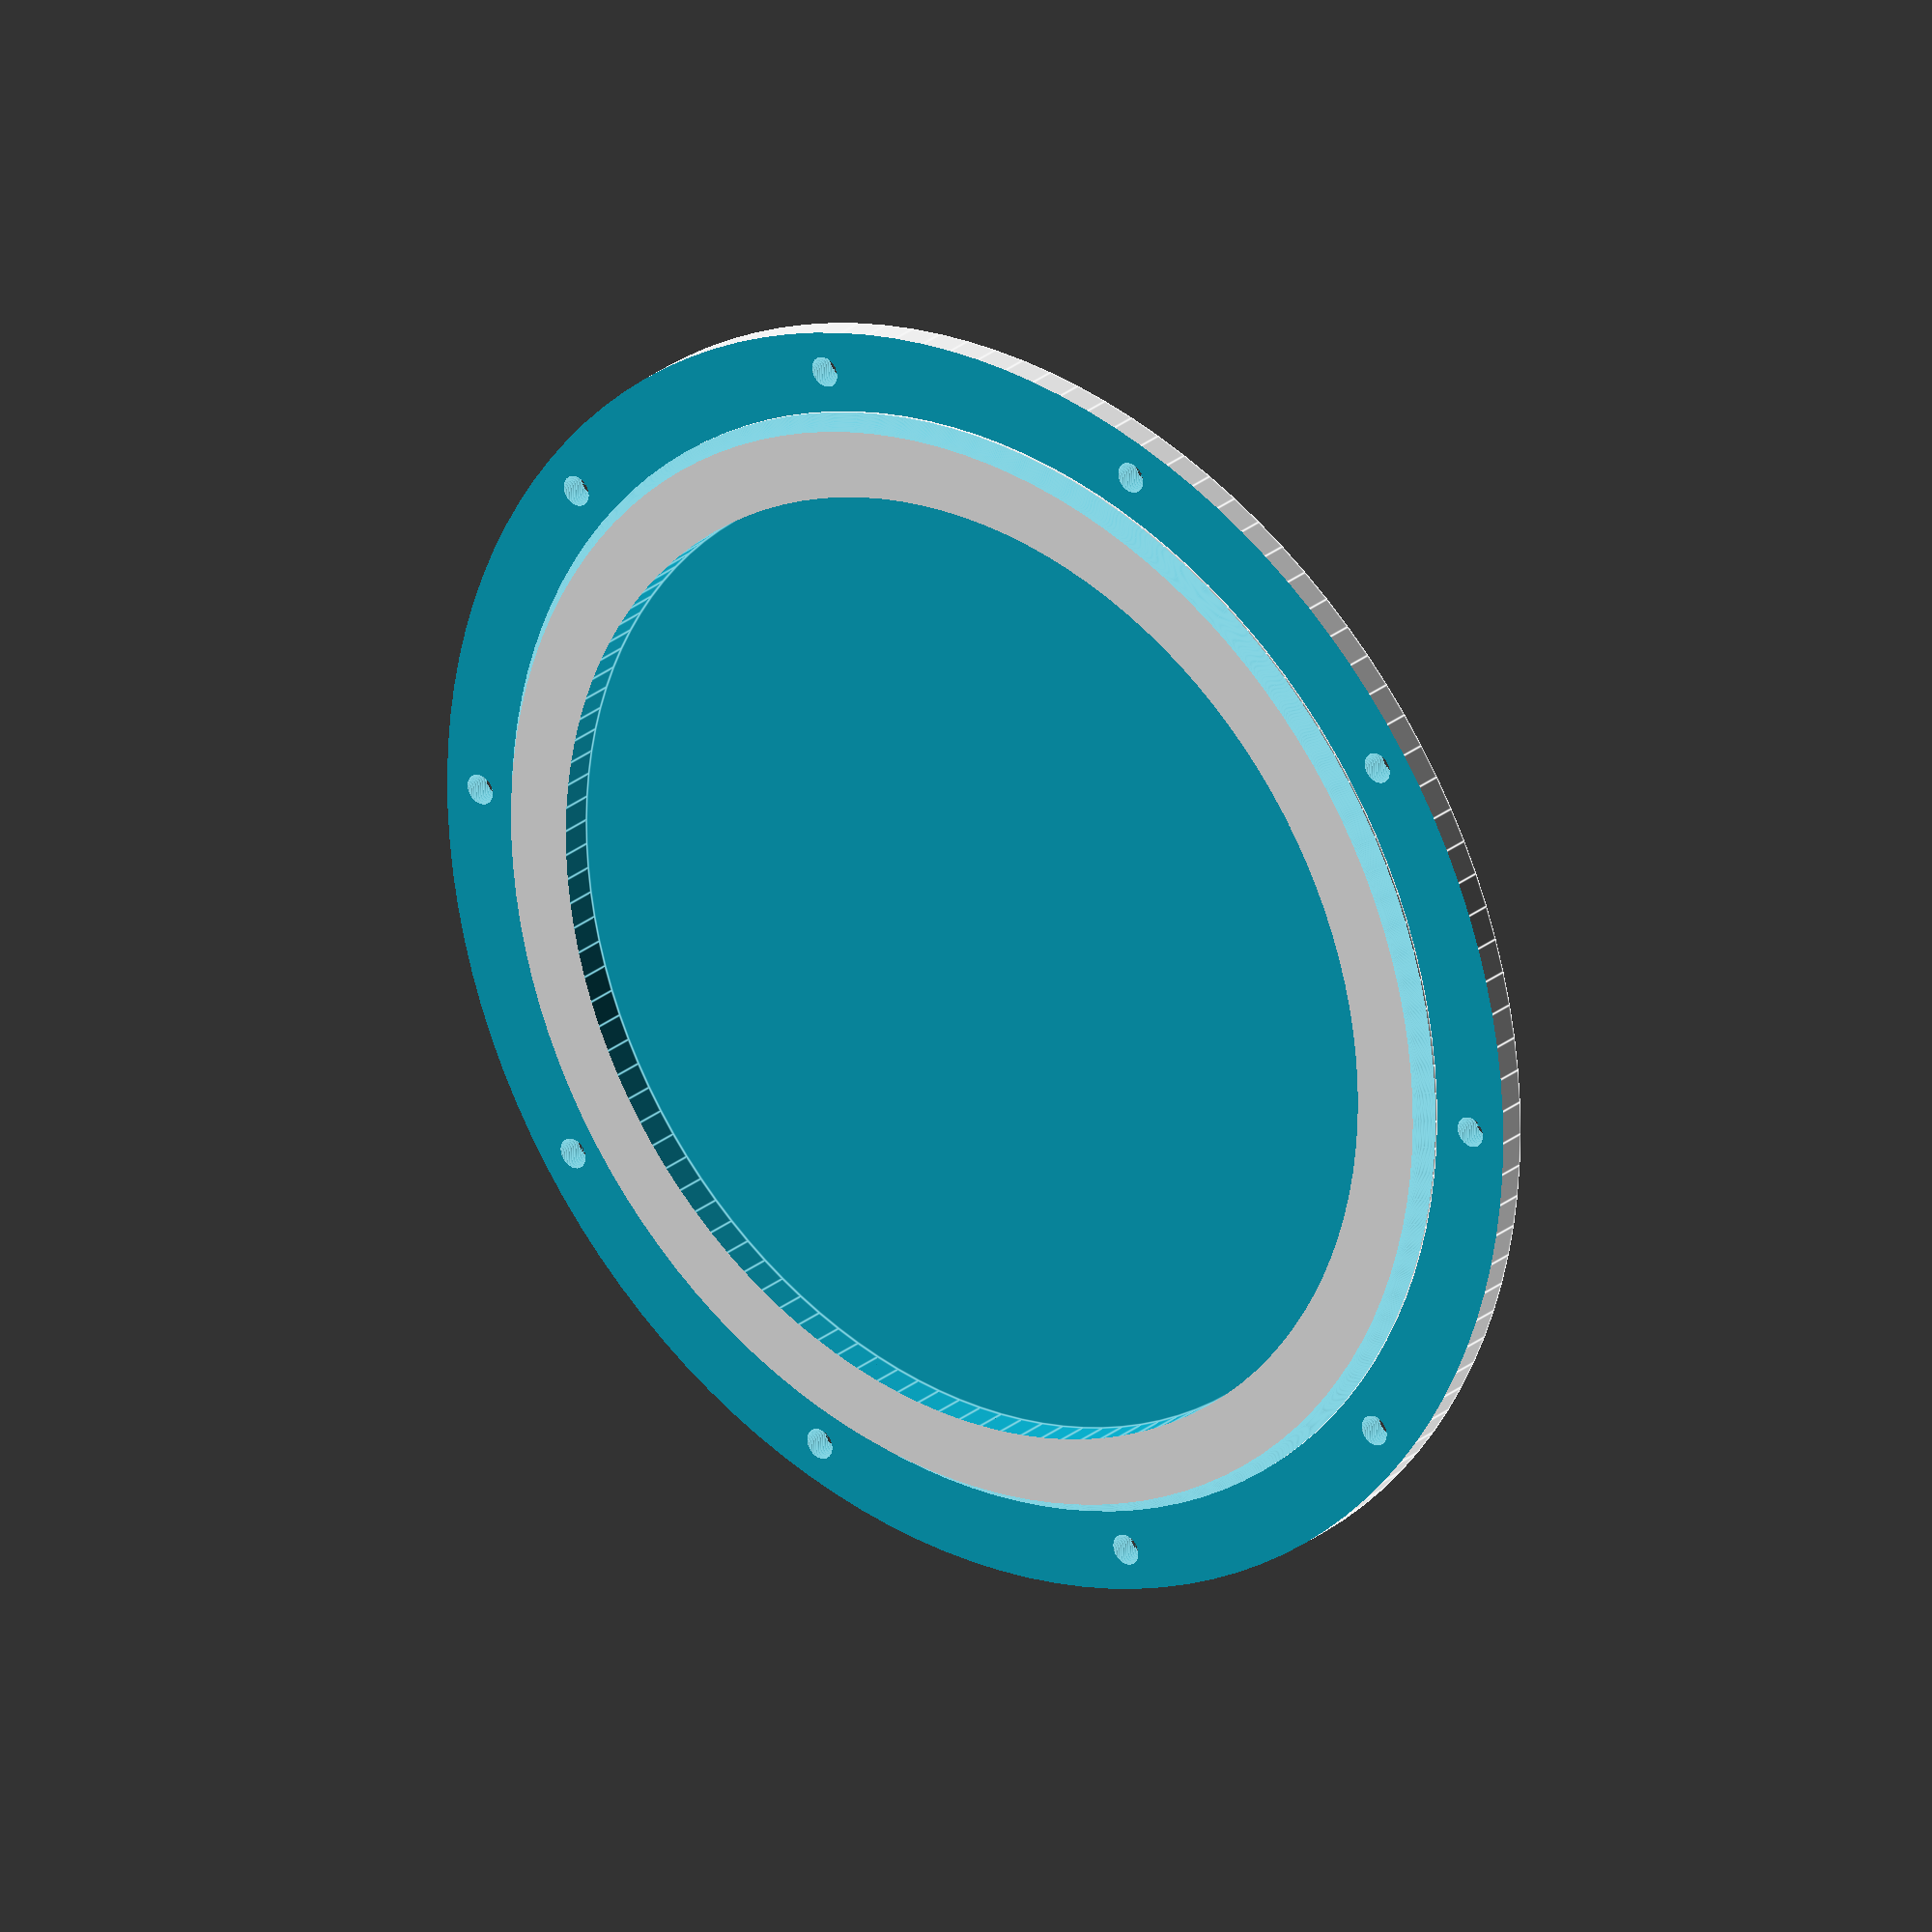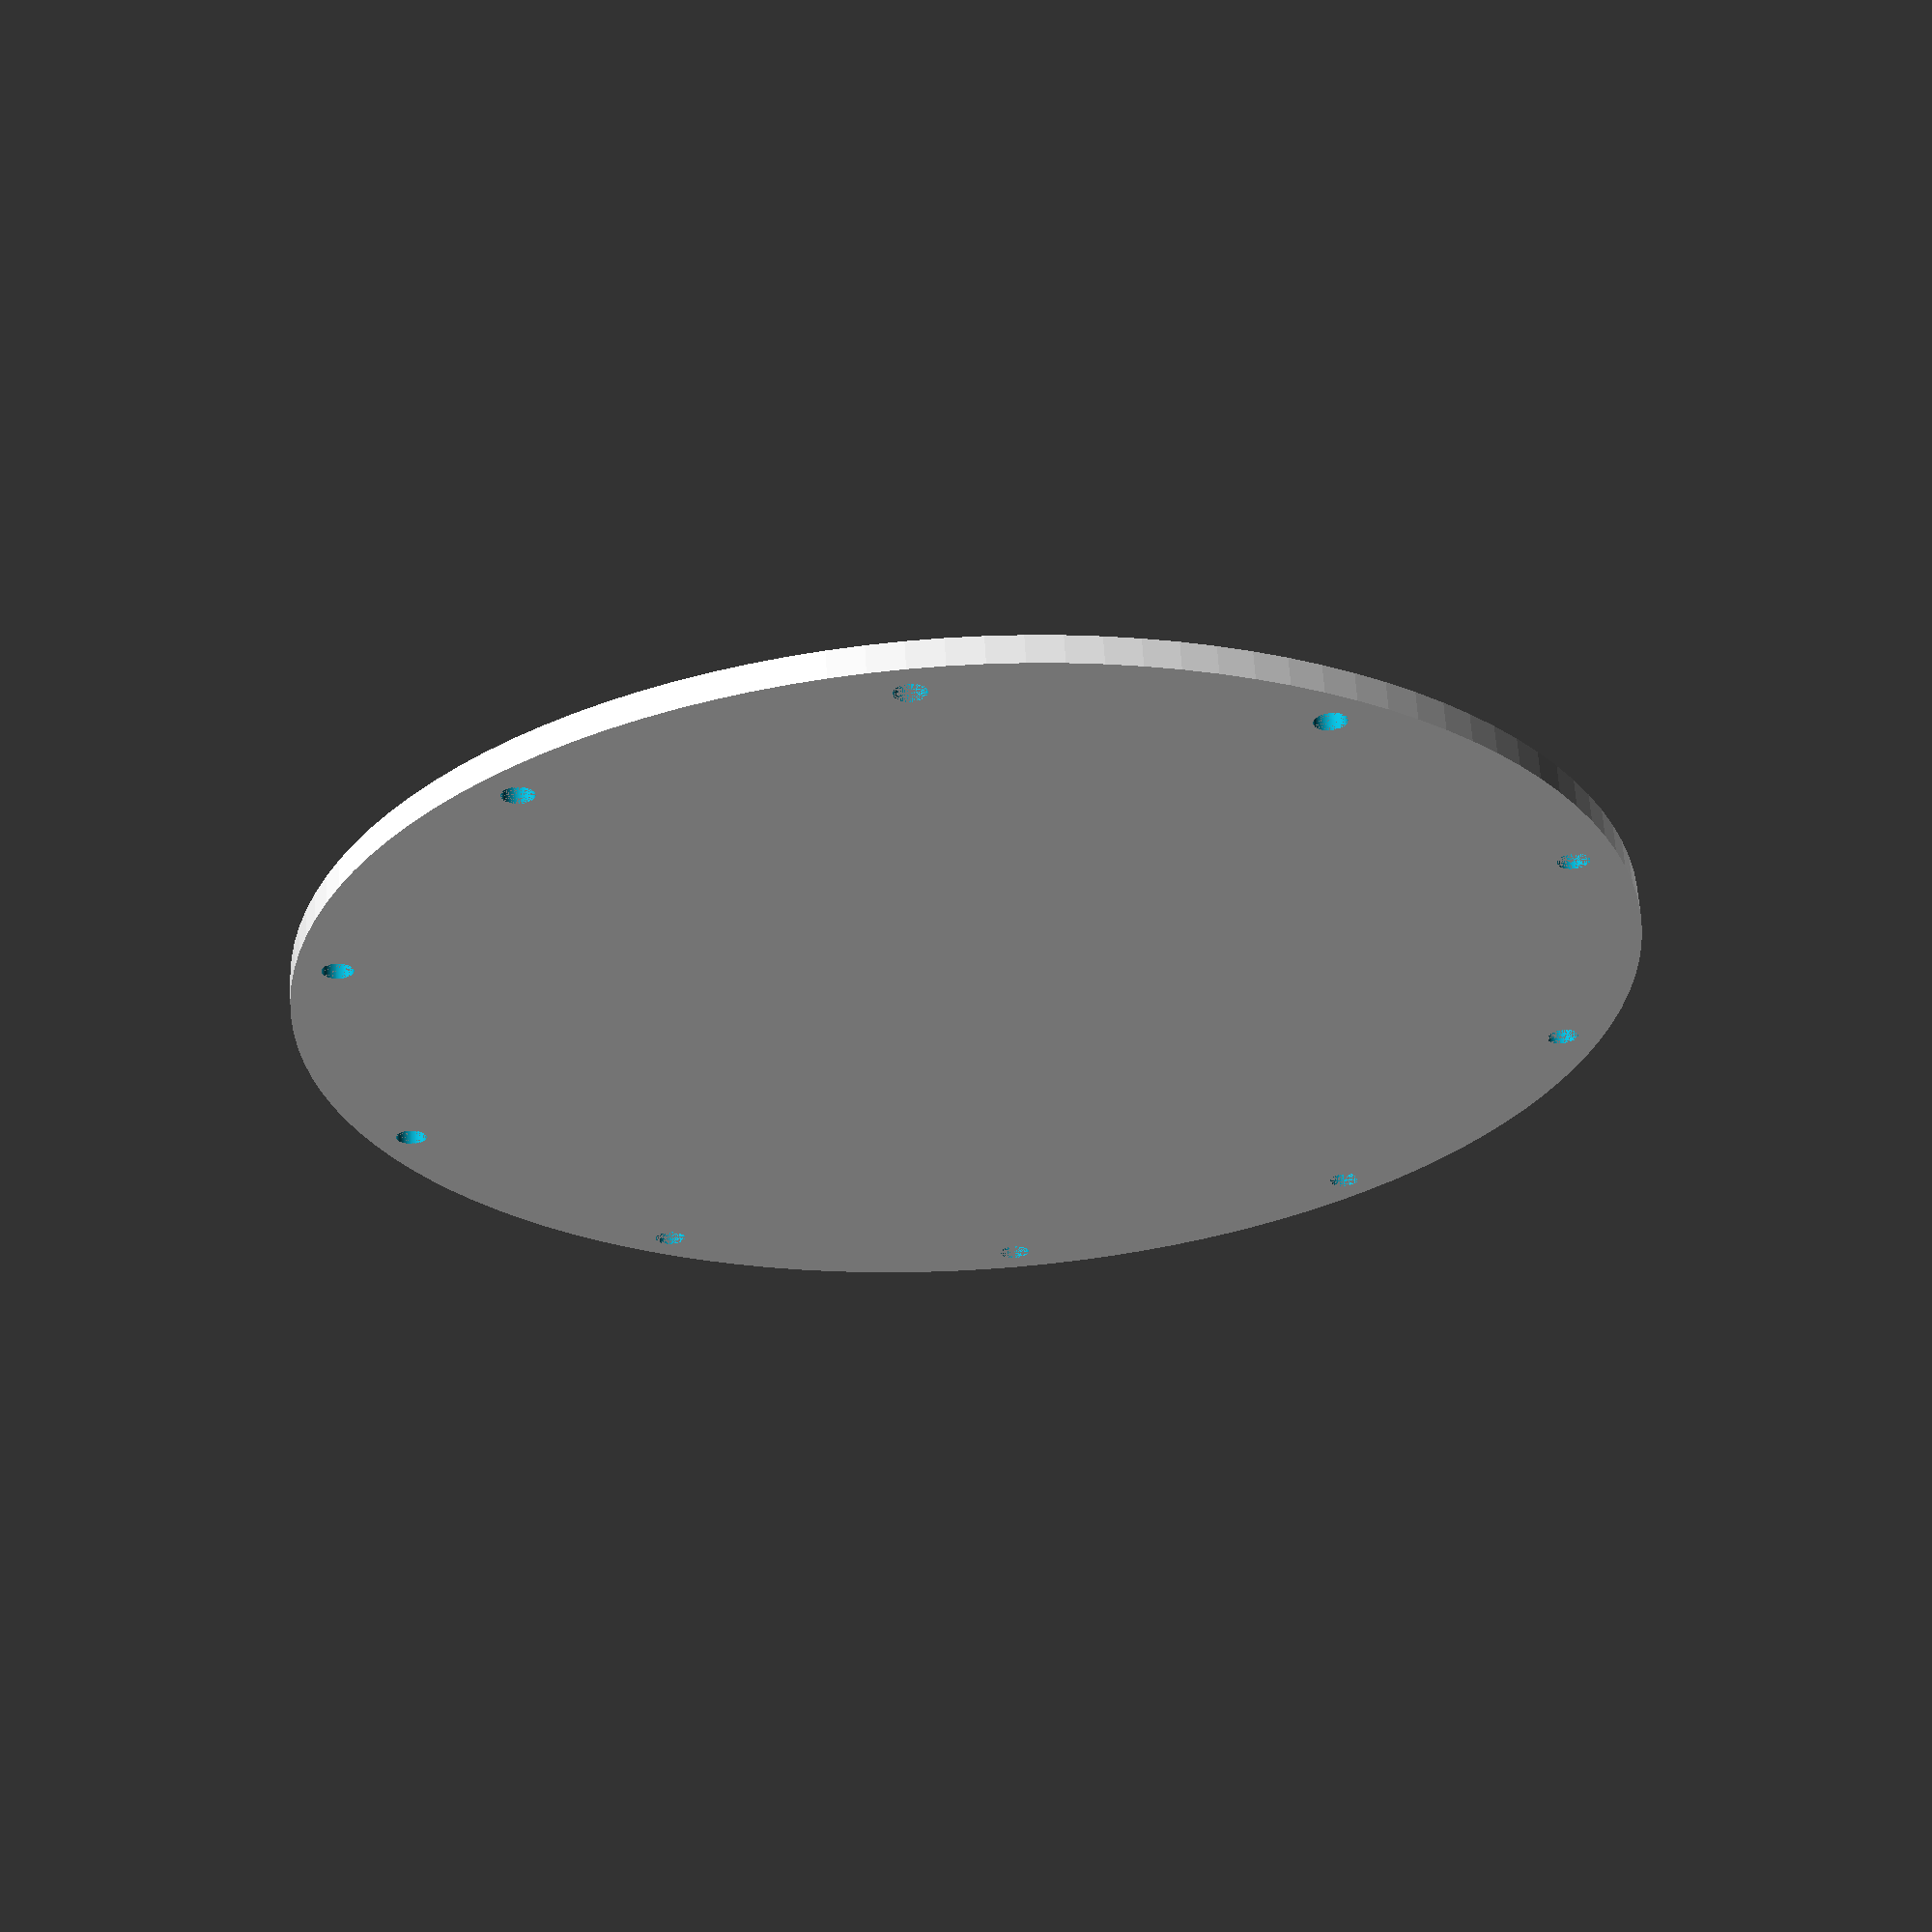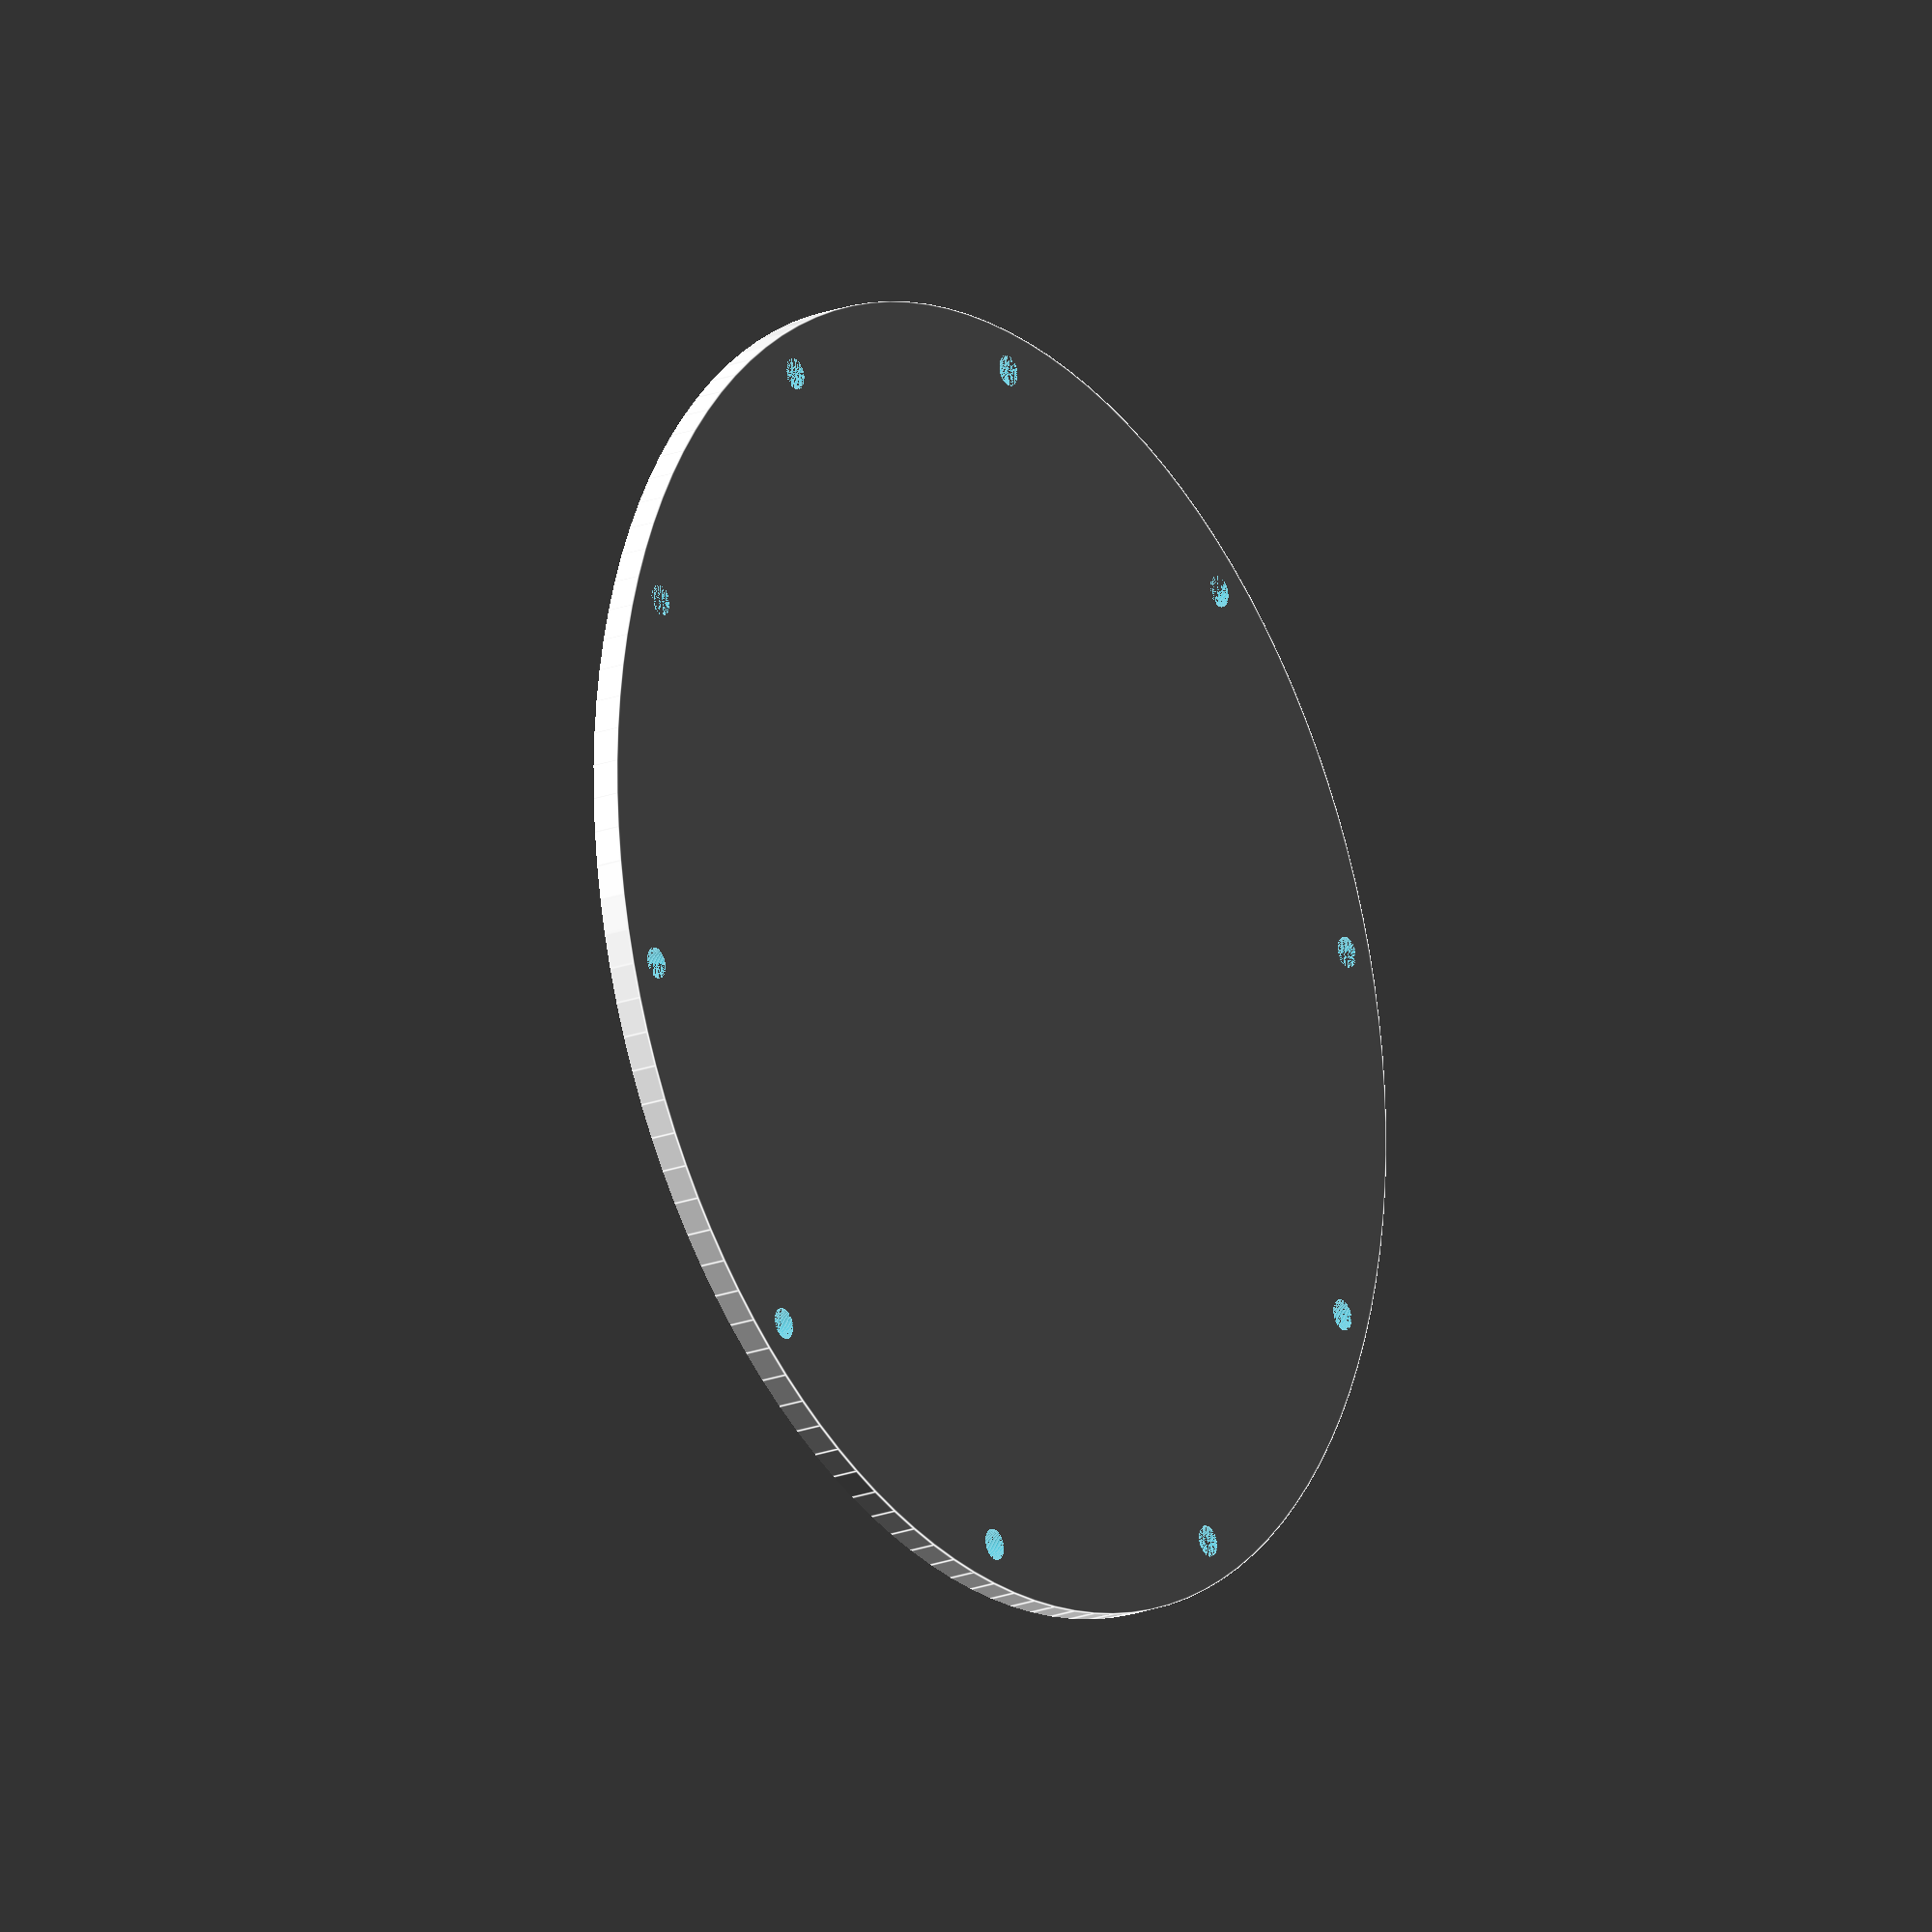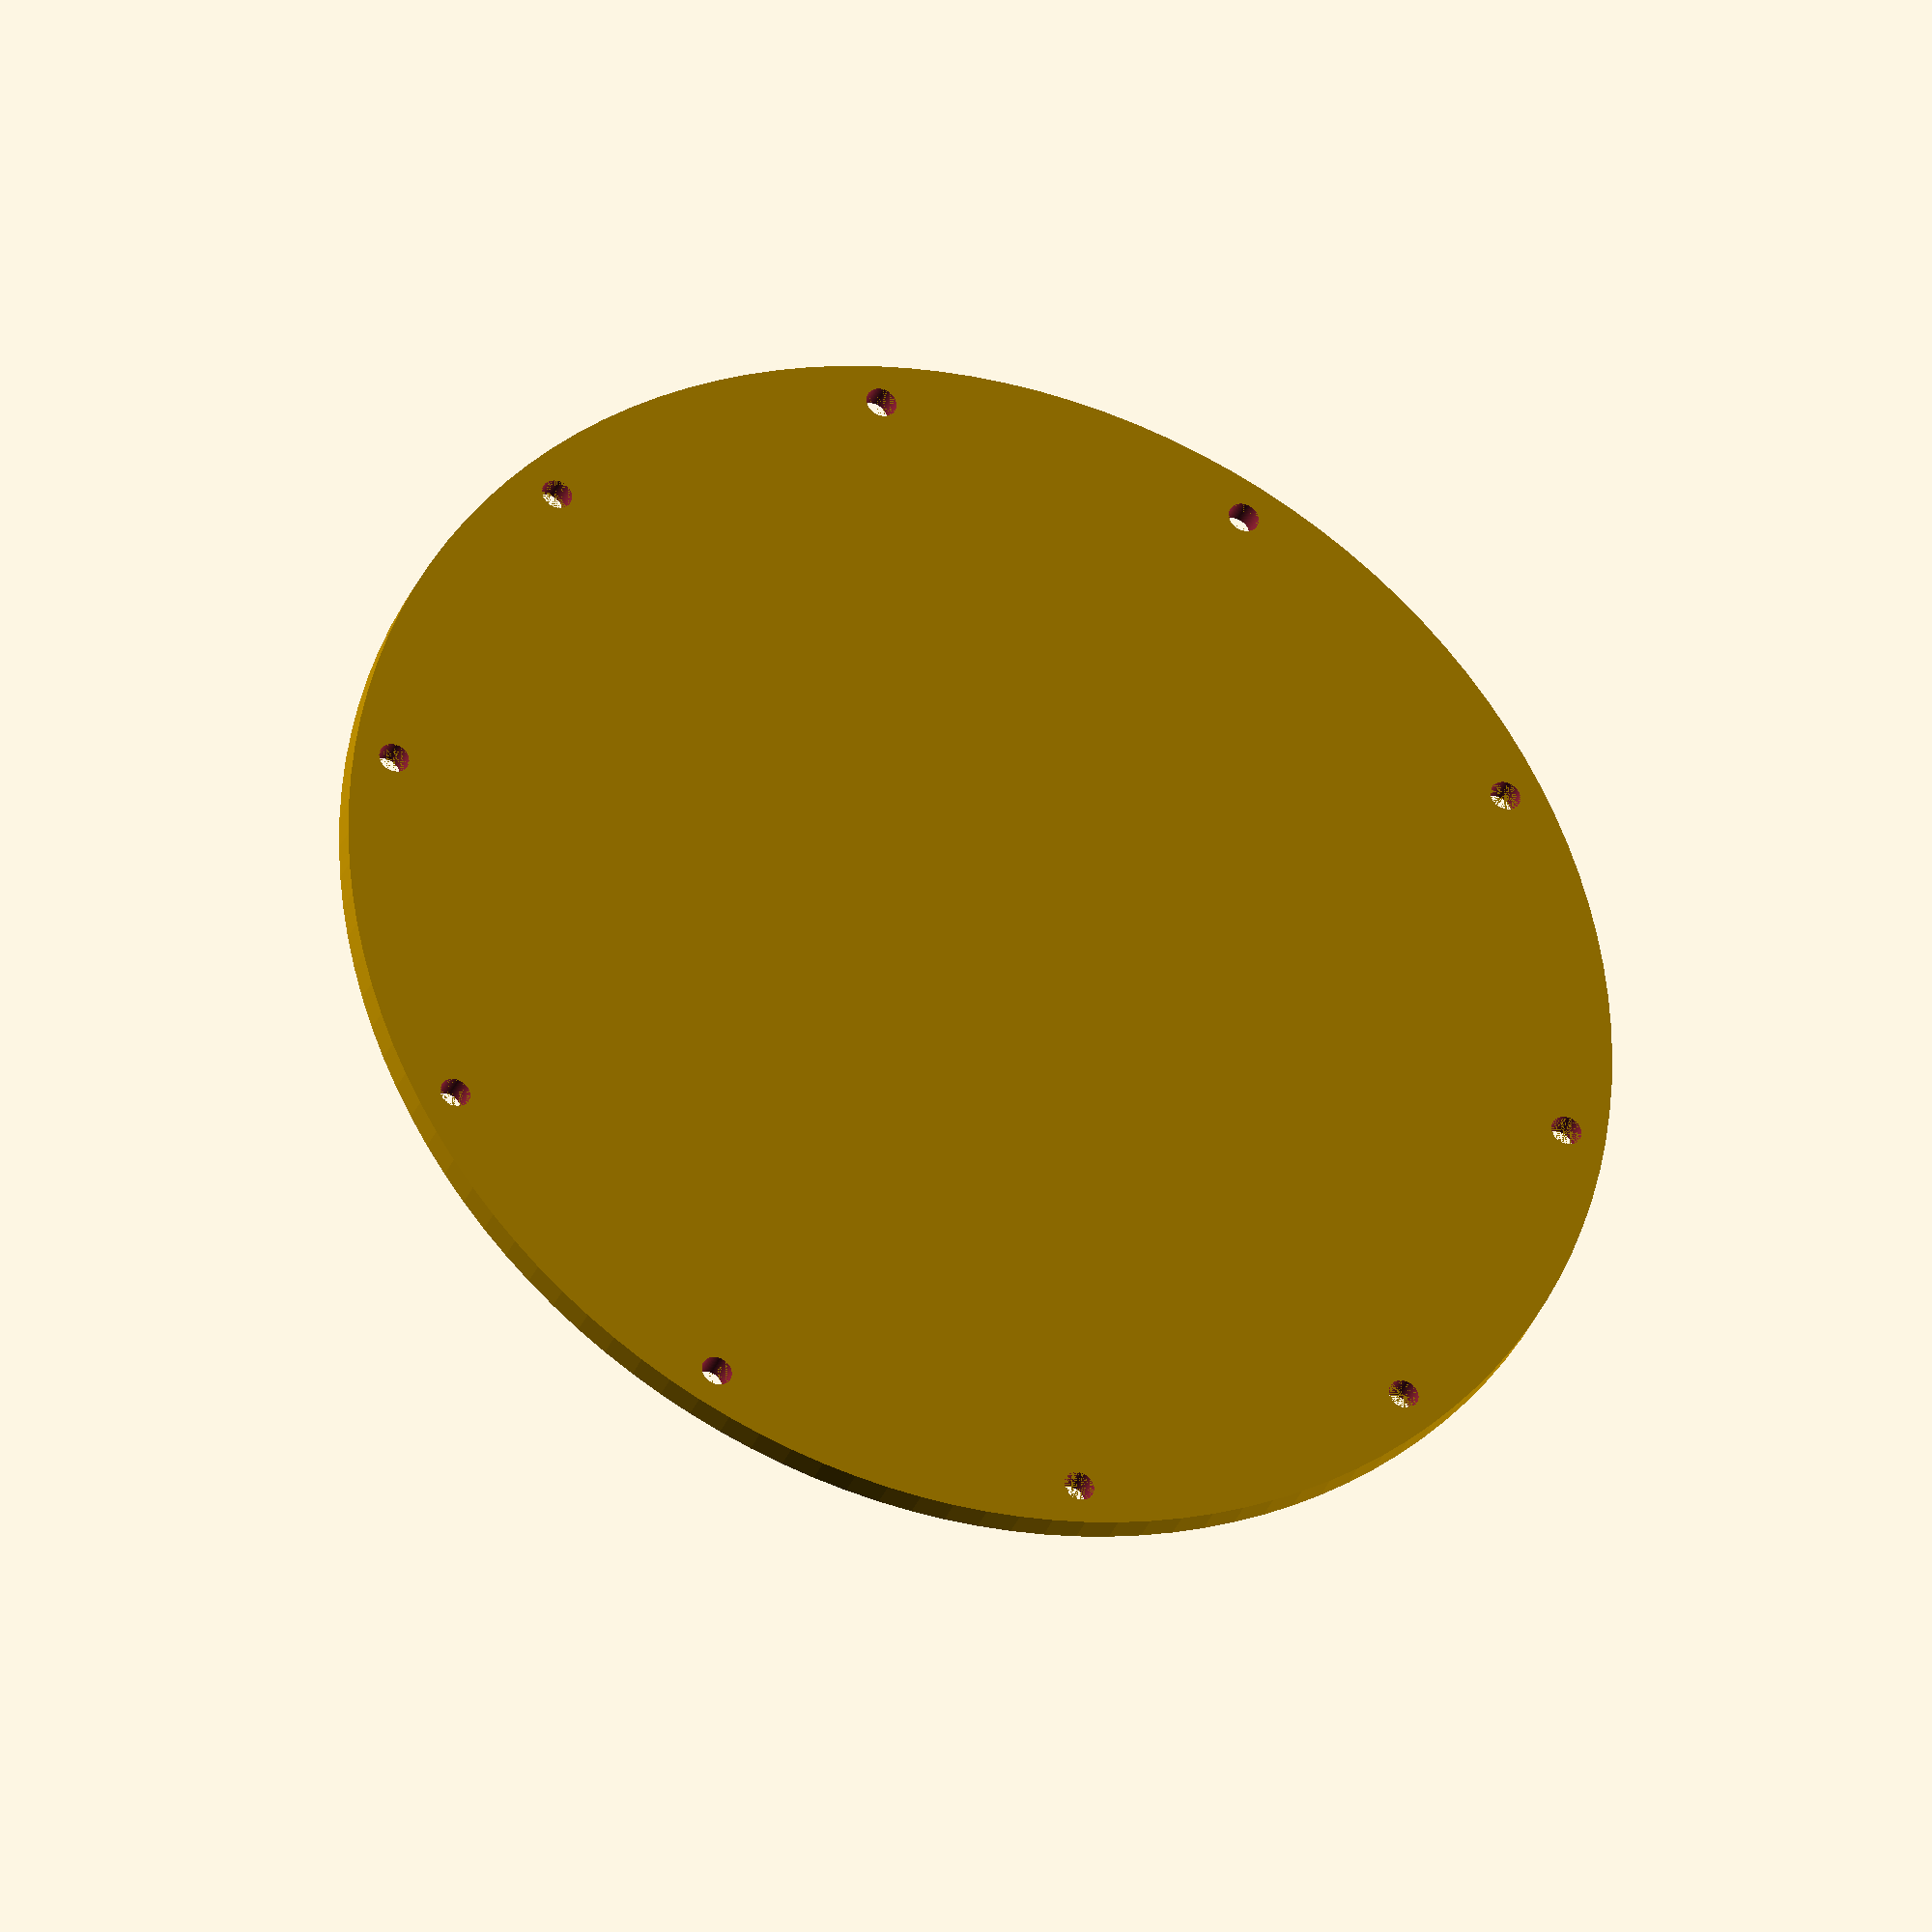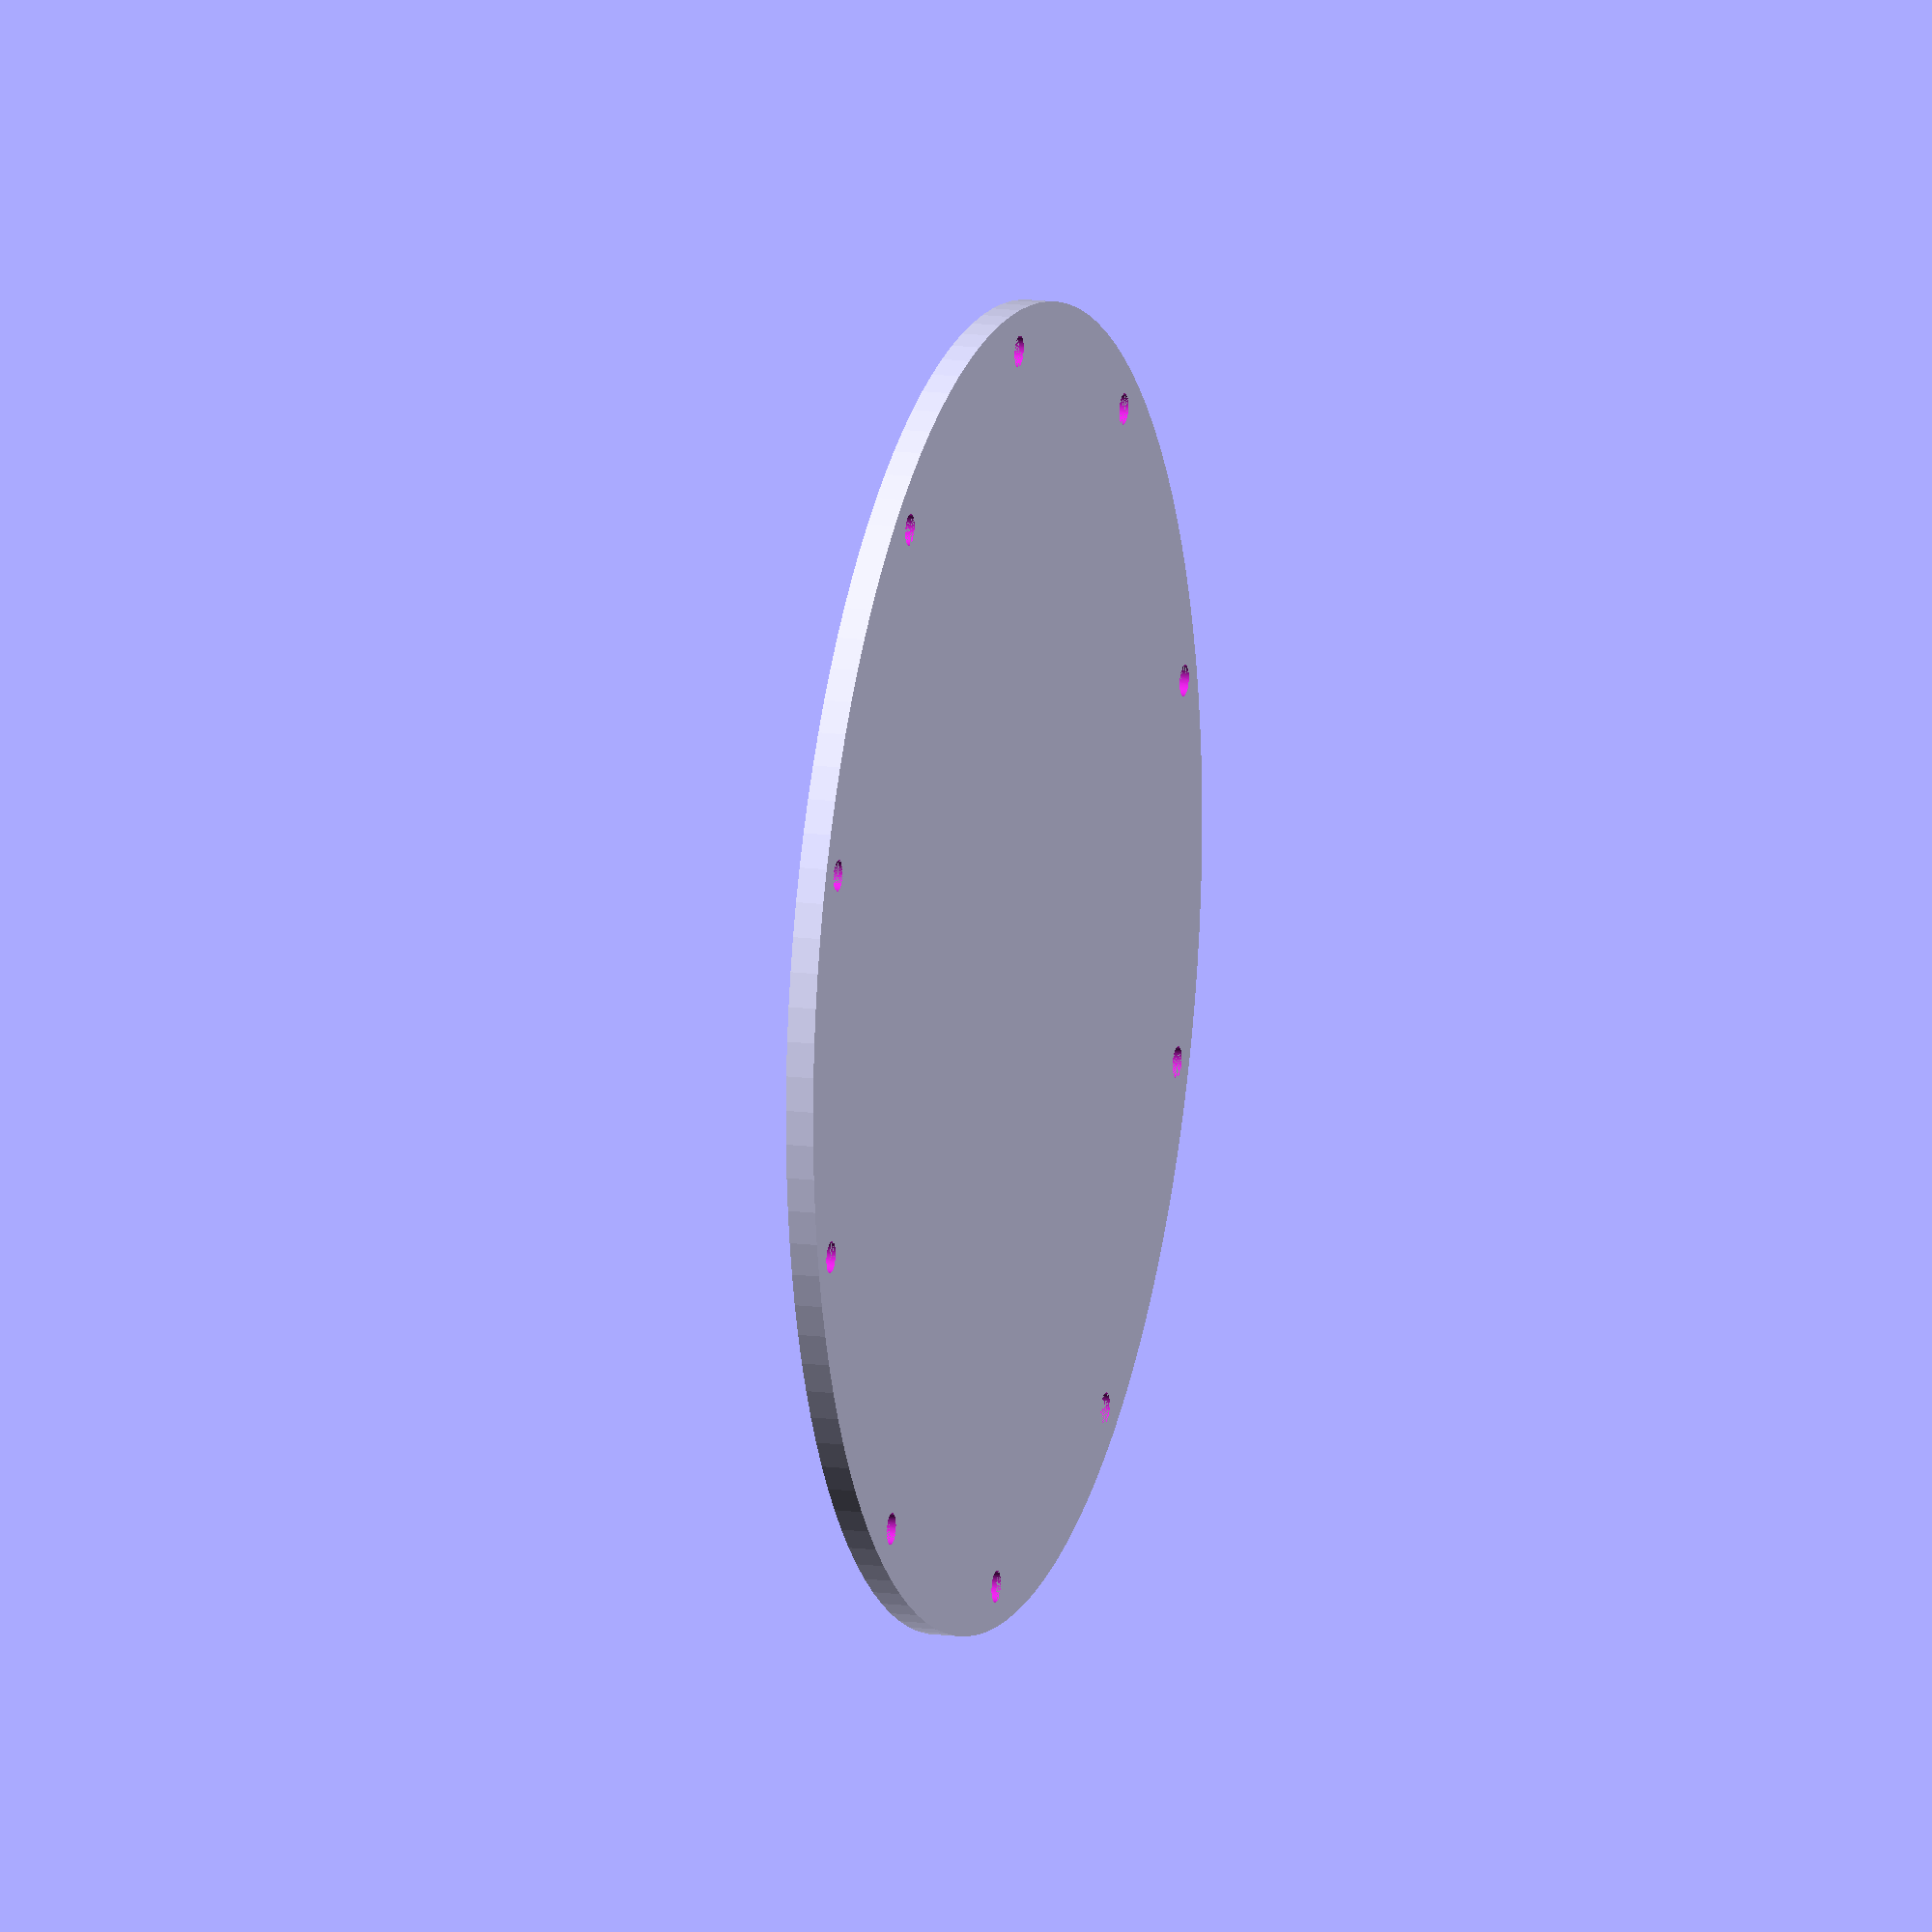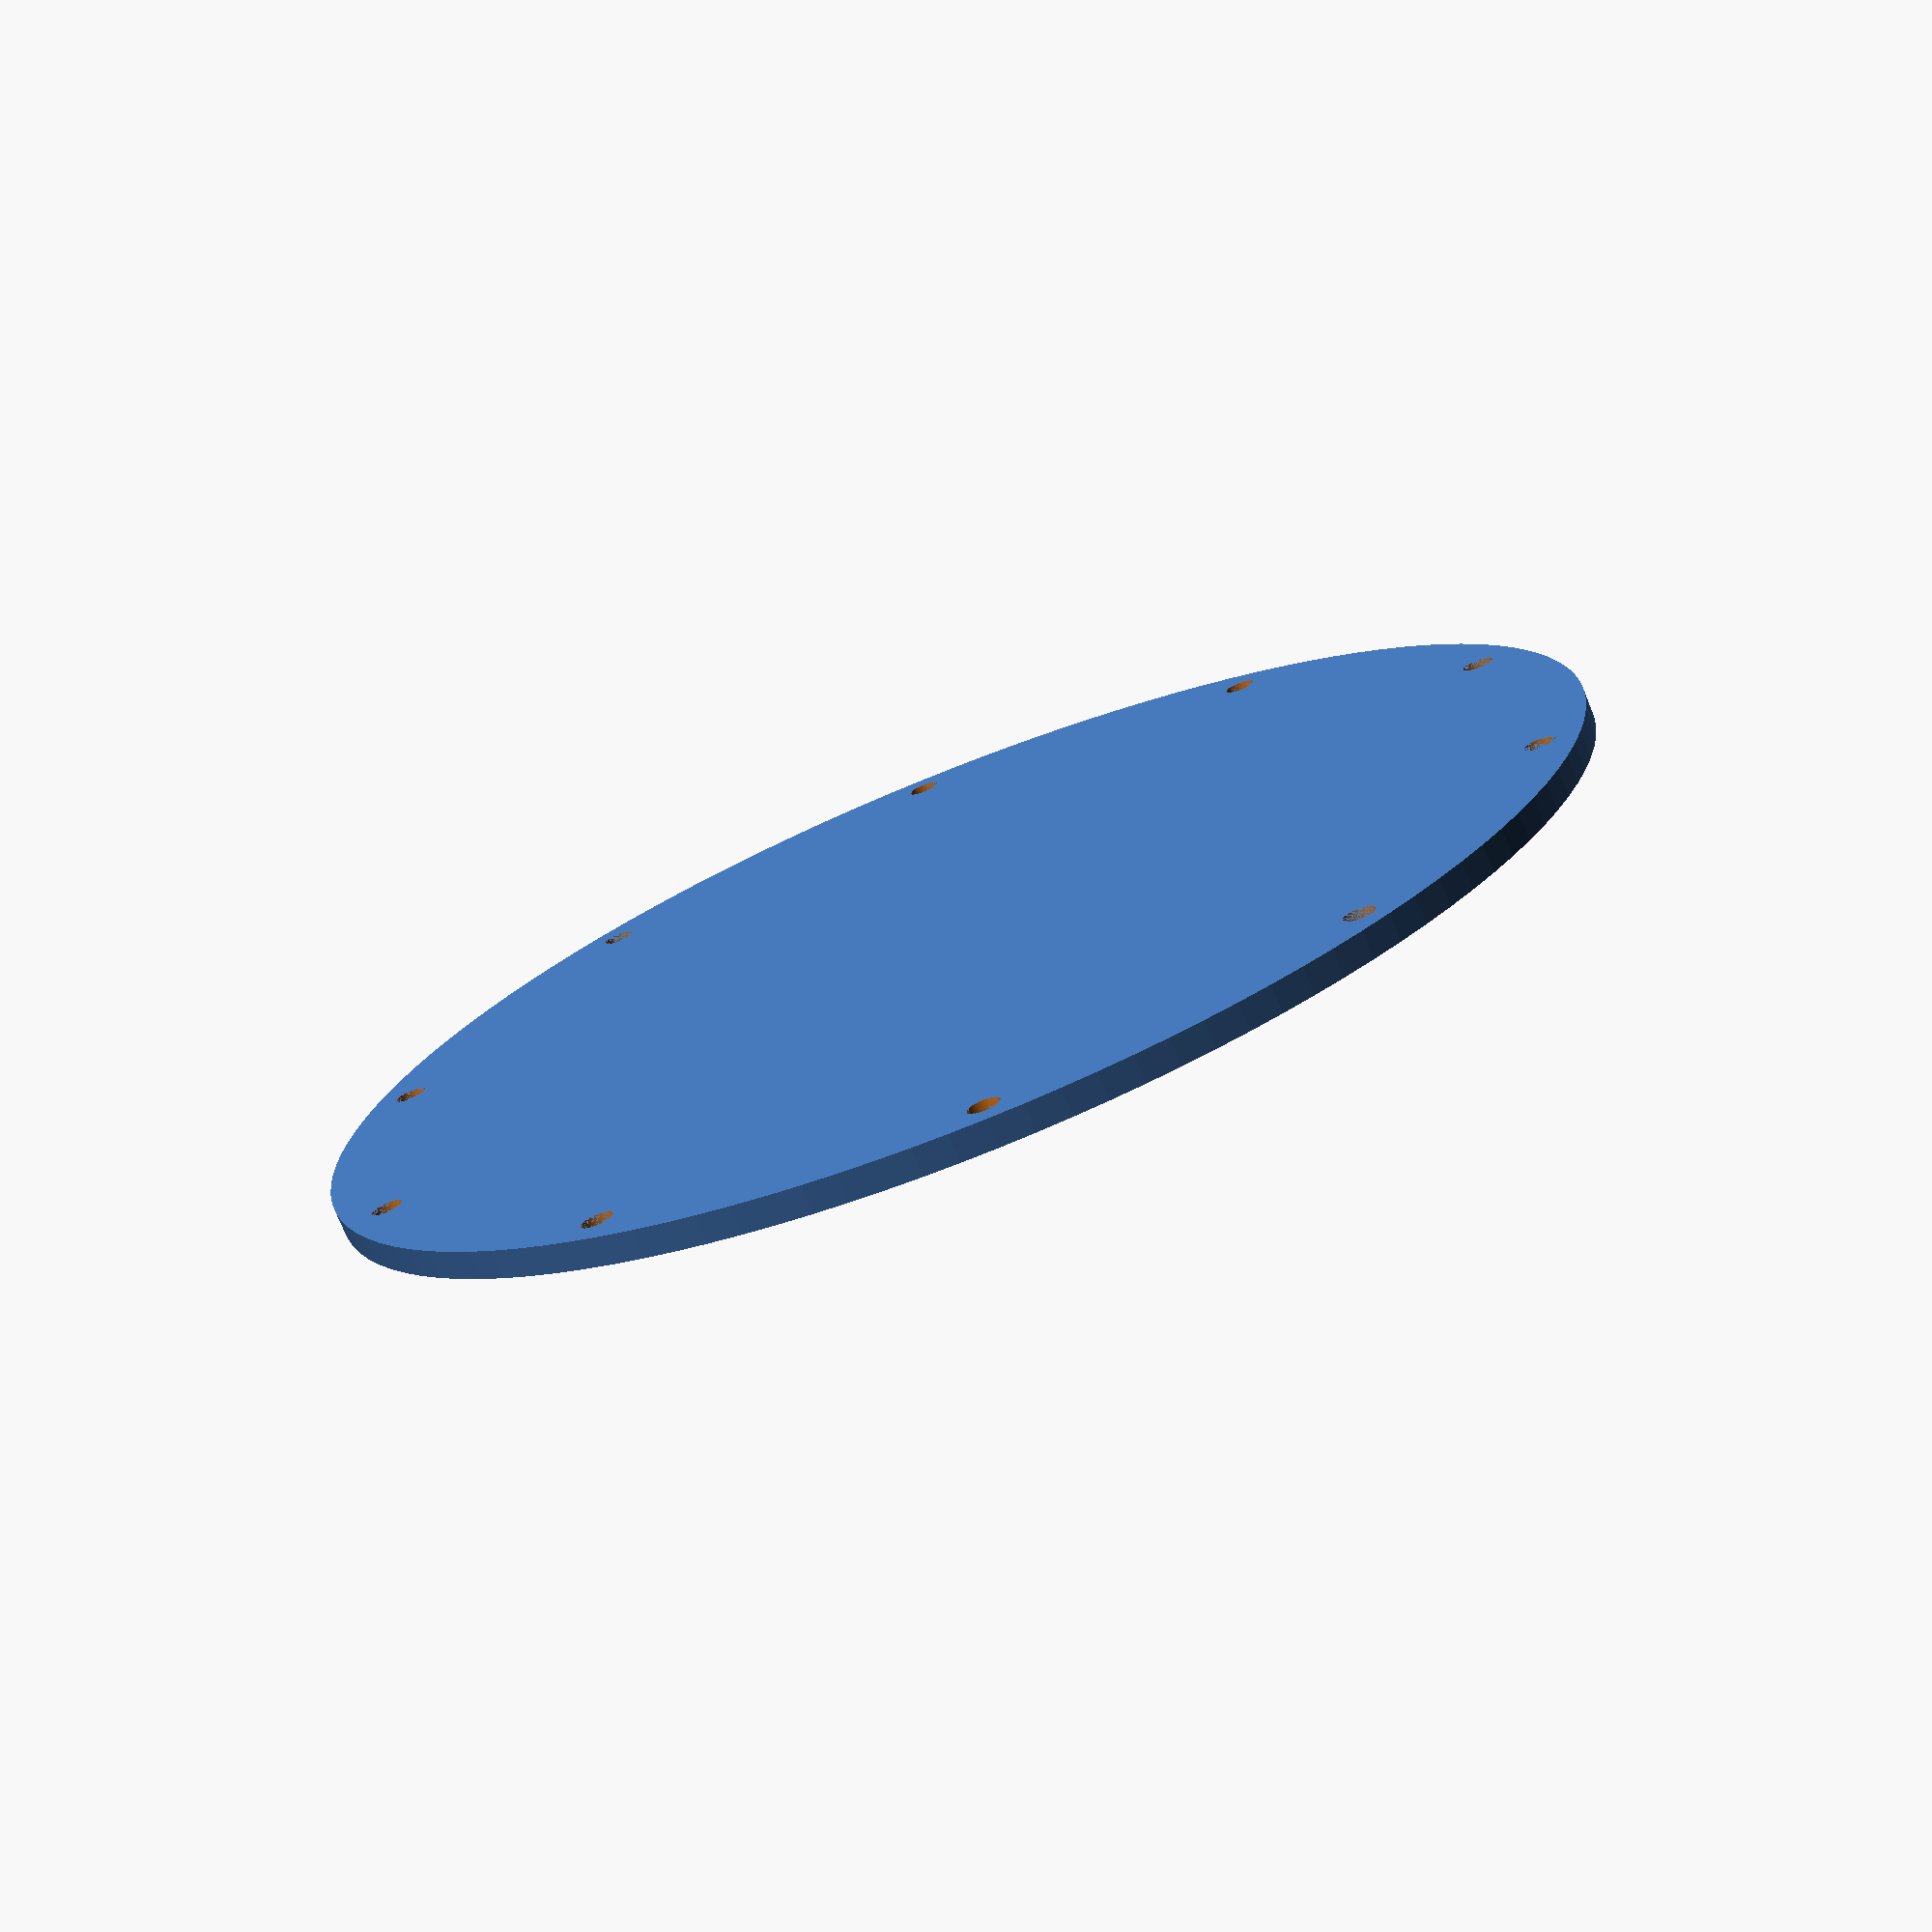
<openscad>
$fn=120;
border = 8  ;
border_ex = 8;

enclosure = [90, 116.25];
board = [86.25, 116.25];
screen_off = 8;
screen = [60, 100];

conn = [19, 4.5];

connoff = 0;

thickness = 1.8;

height = 12;

gasket_d=3.5;

module ccube(x, y, z)
    translate([-x/2, -y/2, 0])
        cube([x, y, z]);

module keypad() {
    translate([12,0,0]) {
       translate([-8,0,0])
     cube([conn[1], conn[0], height]);
    minkowski() {
        cube([25-12, 80-12, 2],center=true);
        cylinder(r=6, h=1);
    }
}
}

oring_r = 15;
module oring_corner()
{
    translate([enclosure[0]/2-oring_r, enclosure[1]/2-oring_r, height])
        rotate_extrude(angle=90)
        translate([oring_r,0])
            circle(r=gasket_d/2);
}

module oring_side1()
{
        translate([0,enclosure[1]/2,height])
    rotate([0,90,0])
    cylinder(r=gasket_d/2, h=enclosure[0] - oring_r*2, center=true);
}

module oring_side2()
{
        translate([enclosure[0]/2,0,height])
    rotate([90,0,0])
    cylinder(r=gasket_d/2, h=enclosure[1] - oring_r*2, center=true);
}


module oring()
{
    oring_corner();
    mirror()
    oring_corner();
    mirror([0,1,0]) {
    oring_corner();
    mirror()
    oring_corner();
    }
    oring_side1();
    mirror([0,1,0])
    oring_side1();
    oring_side2();
    mirror()
    oring_side2();
}



module screw() {
    translate([0,0,28])
     cylinder(r=1.9, r2=4, h=3);
     cylinder(r=1.9, h=28);
     //cylinder(r=3.5, h=4, $fn=6);
}

module all() {
    children();
    mirror([1,0,0])
    children();
    mirror([0,1,0]) {
        children();
        mirror([1,0,0])
        children();
    }
}

module screws() {
    all() {
        translate([enclosure[0]*.12, enclosure[1]/2+border*.6, -.1])
            screw();
        translate([enclosure[0]*.36, enclosure[1]/2+border*.6, -.1])
            screw();
        translate([enclosure[0]/2+border*.6, 0,-.1])
            screw();
        translate([enclosure[0]/2+border*.6, enclosure[1]*.41,-.1])
            screw();
        translate([enclosure[0]/2+border*.6, enclosure[1]*.21, -.1])
            screw();
    }
}


module bottom() {
difference() {
    minkowski() {
        ccube(enclosure[0]-border_ex*2, enclosure[1]-border_ex*2, height);
            cylinder(r=border+border_ex,h=.1);
    }
    translate([0,0,thickness])
        ccube(enclosure[0], enclosure[1], height-6);
    translate([0,0,thickness])
    minkowski() {
        ccube(enclosure[0]-oring_r-12, enclosure[1]-oring_r-12, height-thickness-2.3);
            cylinder(r=oring_r-2,h=.1);
    }
    
    hull()
    oring();

    translate([screen_off,0,-thickness])
        ccube(screen[0], screen[1], 5);
    
    translate([-board[0]/2-4, connoff, -1]) {
        keypad();
    }
    
    screws();
}
}


//bottom();


//module screw()
  //  cylinder(r=1.8, h=10);

ht=6;
module oring_box(inner)
{
    difference() {
        cylinder(r=80, h=ht);
        translate([0,0,ht-.5])
        rotate_extrude() {
            translate([70,0])
                circle(r=gasket_d/2);
        }
        translate([0,0,2])
            if(inner)
                cylinder(r=60, h=ht); 
            else                    
                cylinder(r=66, h=ht); 
        for(i=[0:10])
            rotate(i*36)
                translate([75,0,0])
                    screw();
        if(inner)
            translate([0,0,ht-2.6])
            difference() {
                cylinder(r=82, h=ht);
                cylinder(r=70, h = ht+1);
            }
    }
}
oring_box(1);

</openscad>
<views>
elev=334.1 azim=72.3 roll=37.9 proj=o view=edges
elev=296.8 azim=274.7 roll=176.7 proj=p view=solid
elev=19.8 azim=160.9 roll=125.1 proj=o view=edges
elev=32.2 azim=27.6 roll=160.8 proj=o view=solid
elev=166.4 azim=50.4 roll=73.1 proj=o view=wireframe
elev=74.0 azim=165.1 roll=201.9 proj=p view=wireframe
</views>
